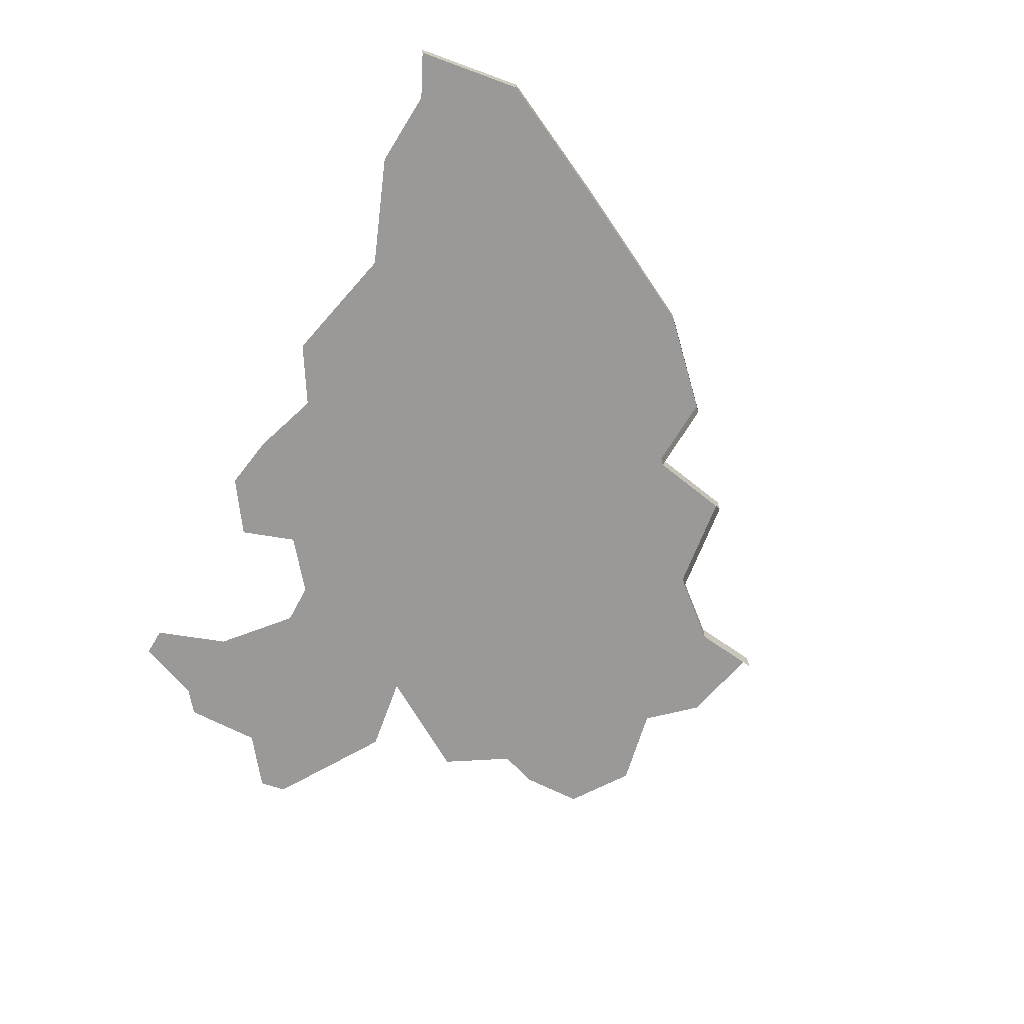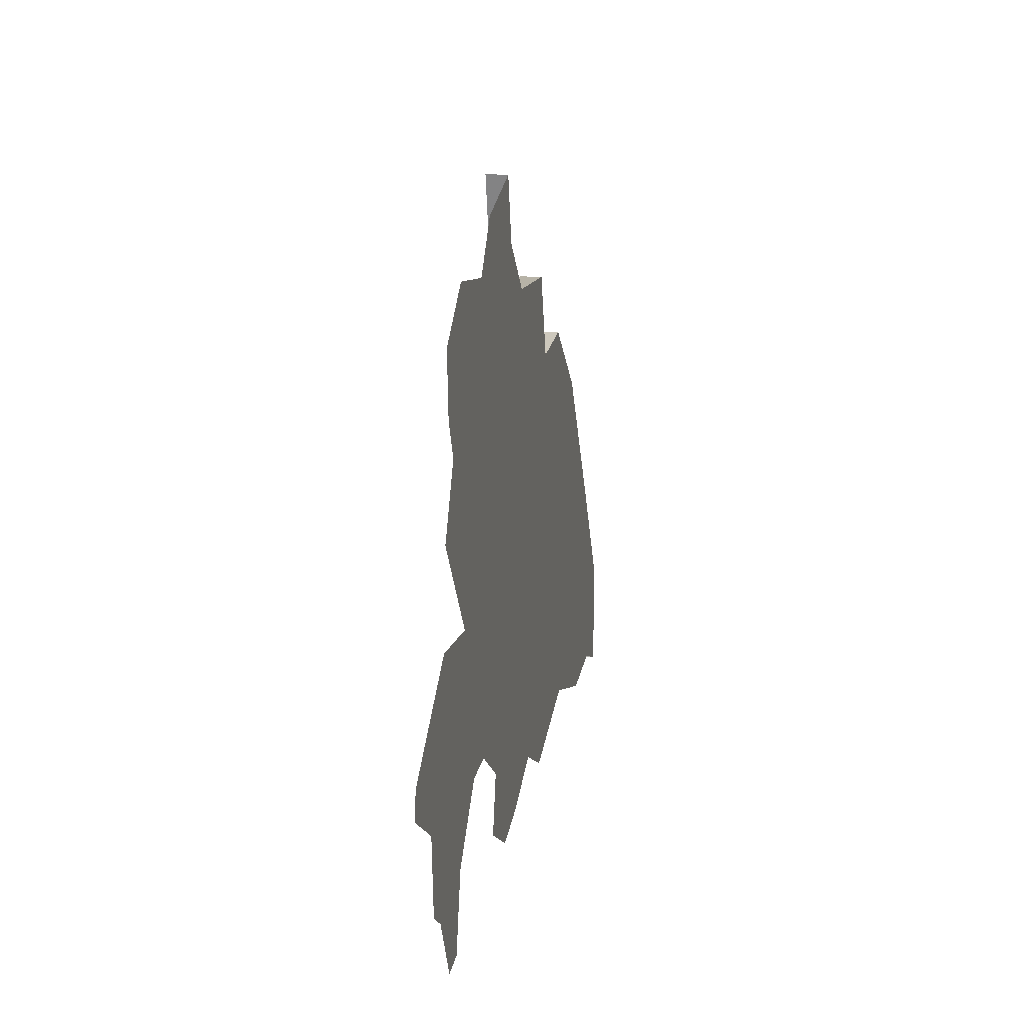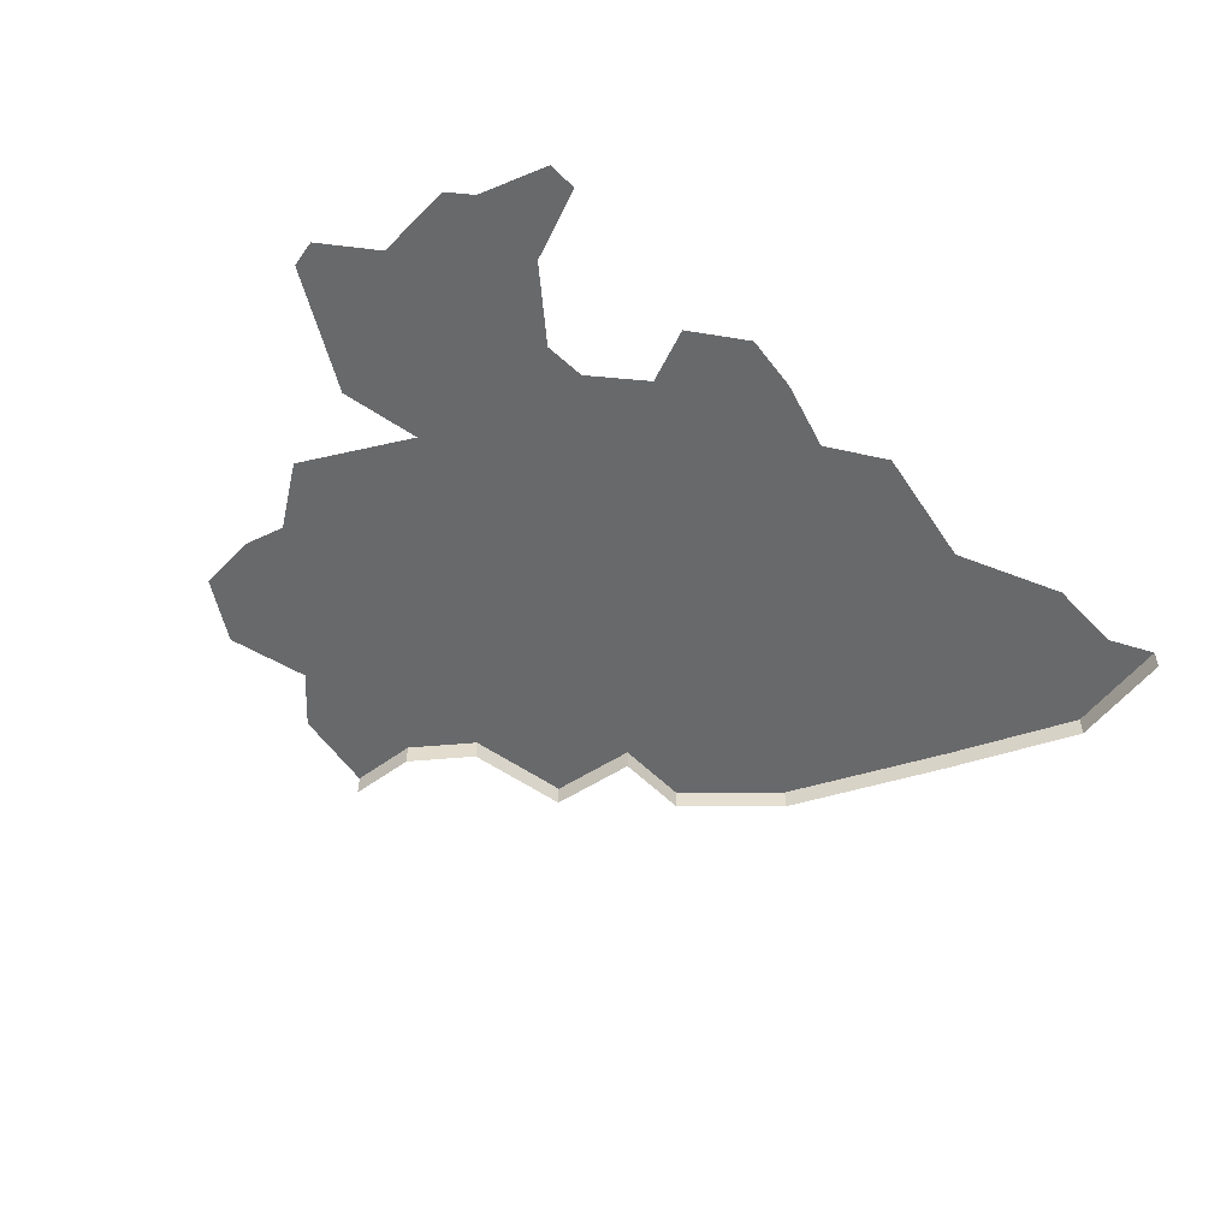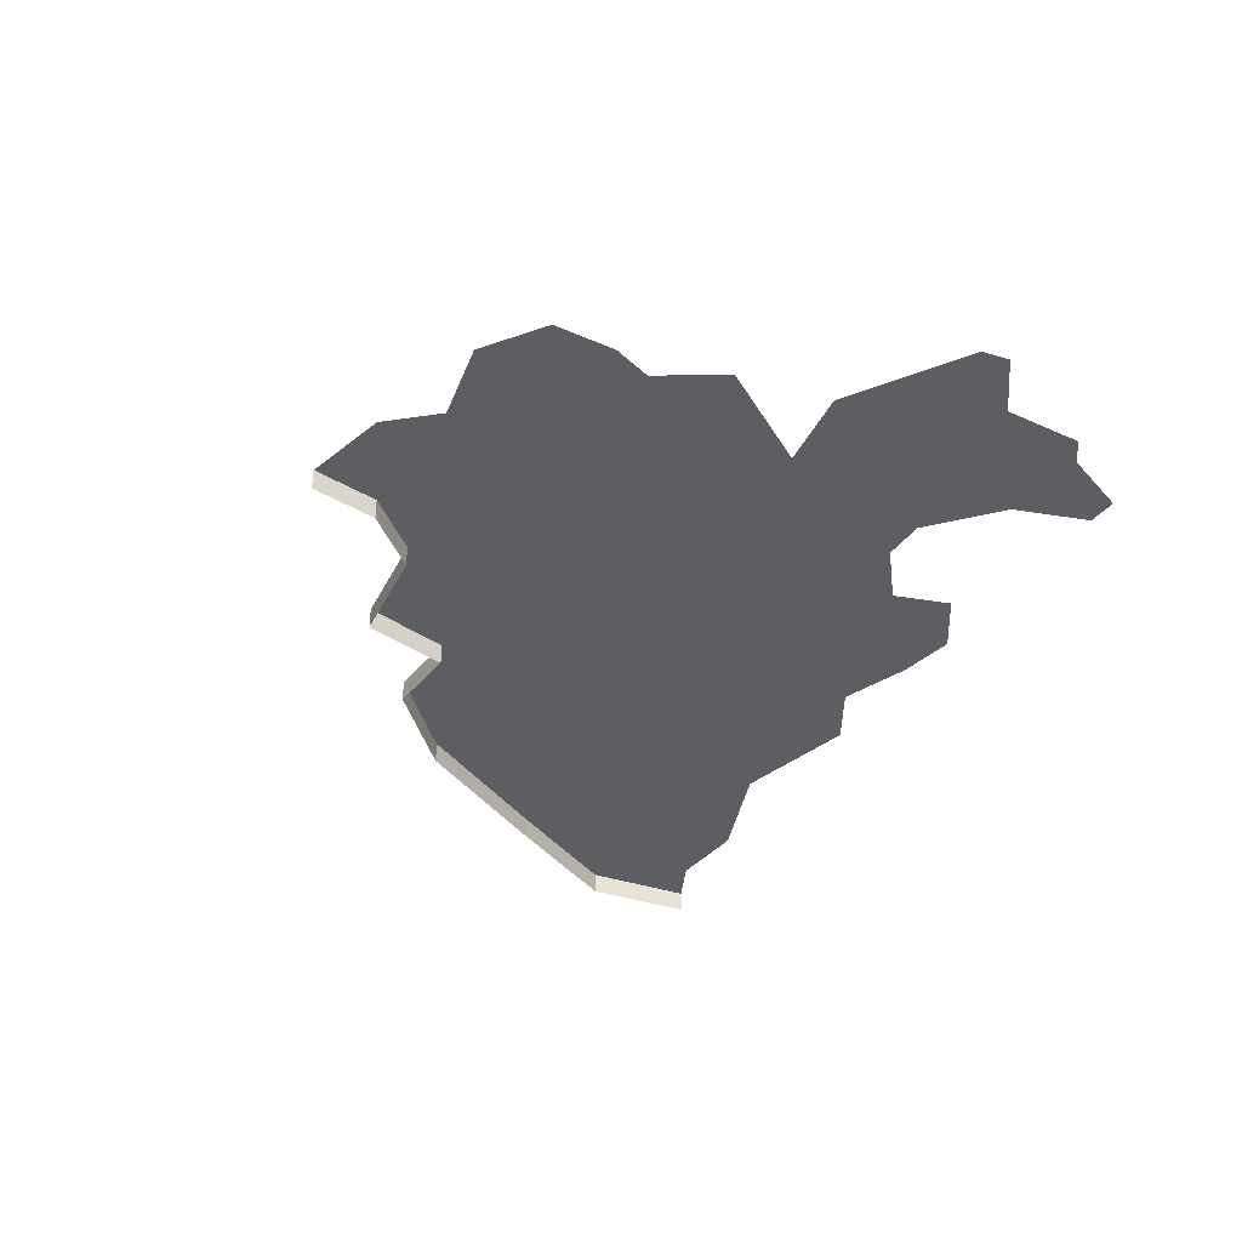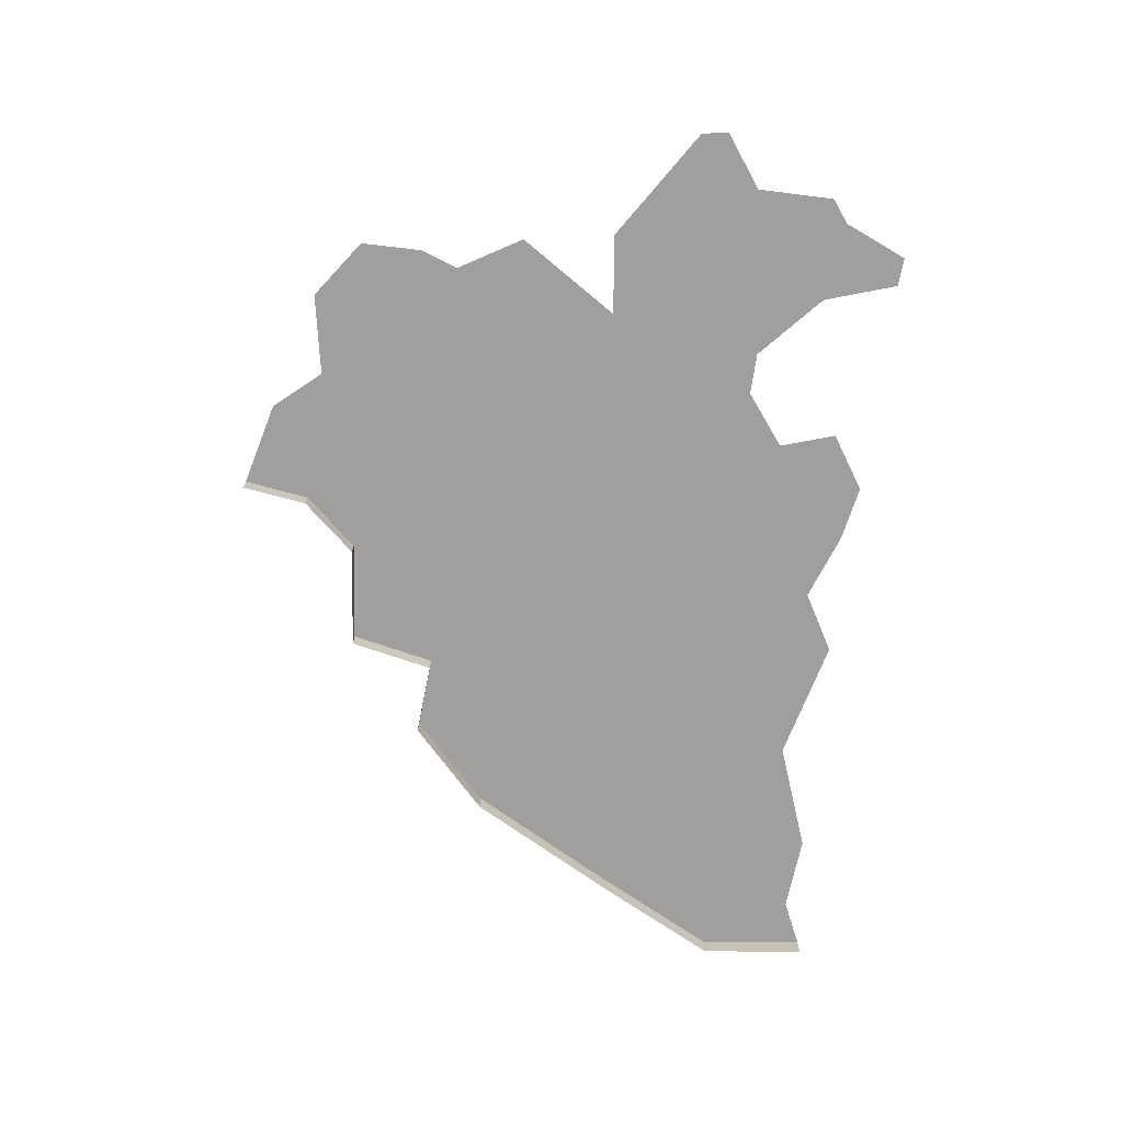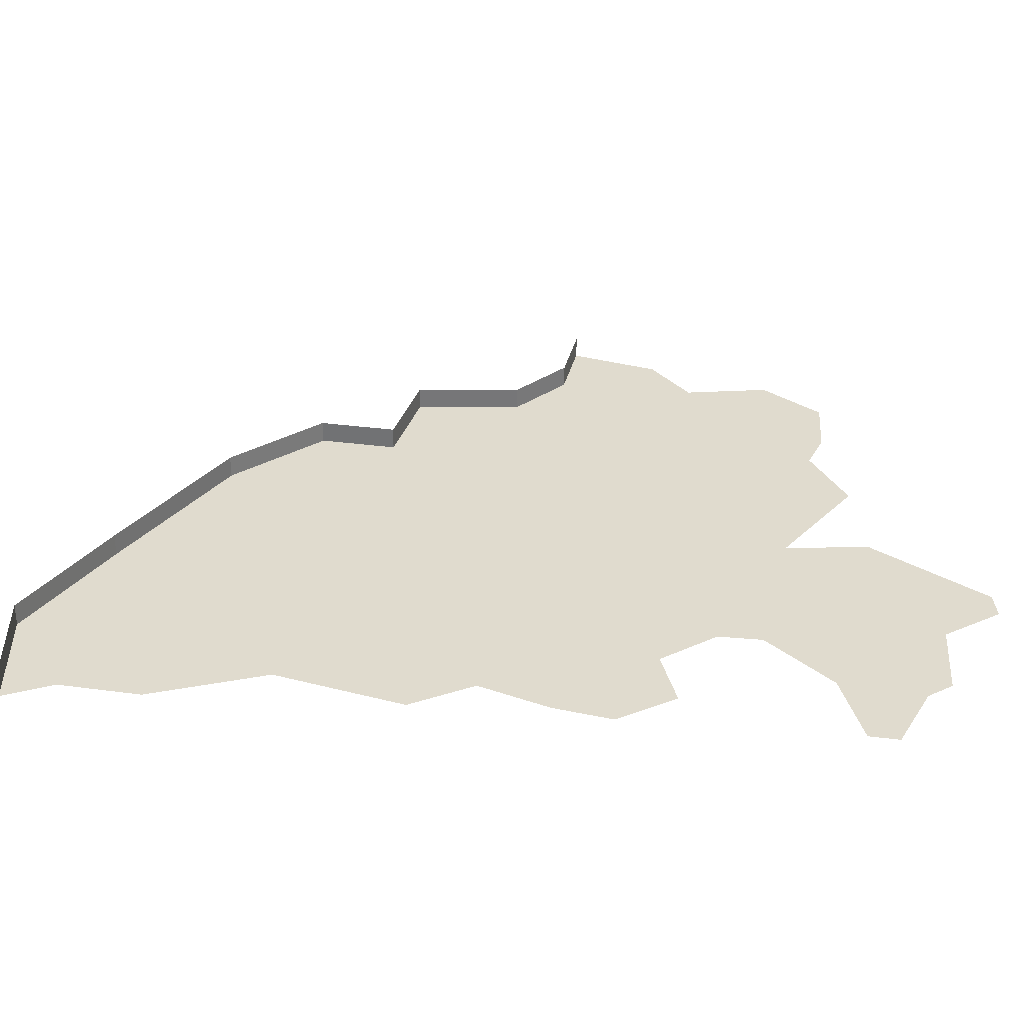
<metadata>
{"format":"obj","ext":"obj","renderer":"f3d","projection":"perspective","resolution":1024,"background":"white","views":[{"elev":-69.1,"azim":-112.2,"up":"+Y"},{"elev":13.6,"azim":101.2,"up":"+Z"},{"elev":-52.6,"azim":141.7,"up":"+Y"},{"elev":-37.4,"azim":64.9,"up":"+Y"},{"elev":-71.3,"azim":87.7,"up":"+Y"},{"elev":-56.8,"azim":-0.7,"up":"+Z"}]}
</metadata>
<code>
o province_082
v -0.5225 0.006502 -0.7874
v -0.4883 0.006502 -0.8345
v -0.4112 0.006502 -0.8273
v -0.3598 0.006502 -0.8716
v -0.3641 0.006502 -0.9287
v -0.3798 0.006502 -0.9629
v -0.3498 0.006502 -1.026
v -0.4183 0.006502 -1.114
v -0.3427 0.006502 -1.111
v -0.2442 0.006502 -1.188
v -1.044 0.006502 -1.327
v -0.9722 0.006502 -1.339
v -0.8674 0.006502 -1.311
v -0.7543 0.006502 -1.35
v -0.6967 0.006502 -1.323
v -0.6351 0.006502 -1.352
v -0.5837 0.006502 -1.366
v -0.5302 0.006502 -1.337
v -0.5426 0.006502 -1.284
v -0.4912 0.006502 -1.251
v -0.4521 0.006502 -1.255
v -0.3966 0.006502 -1.315
v -0.3802 0.006502 -1.385
v -0.3535 0.006502 -1.389
v -0.3226 0.006502 -1.331
v -0.3 0.006502 -1.317
v -0.2939 0.006502 -1.245
v -0.2425 0.006502 -1.214
v -1.093 0.006502 -1.243
v -1.024 0.006502 -1.135
v -0.9342 0.006502 -1.001
v -0.8514 0.006502 -0.9354
v -0.7825 0.006502 -0.9465
v -0.7594 0.006502 -0.8688
v -1.089 0.006502 -1.343
v -0.6624 0.006502 -0.8672
v -0.6144 0.006502 -0.8211
v -0.6004 0.006502 -0.7602
v -0.7594 -0.0135 -0.8688
v -1.093 -0.0135 -1.243
v -1.024 -0.0135 -1.135
v -0.9342 -0.0135 -1.001
v -0.8514 -0.0135 -0.9354
v -0.7825 -0.0135 -0.9465
v -1.089 -0.0135 -1.343
v -0.6624 -0.0135 -0.8672
v -0.6144 -0.0135 -0.8211
v -0.6004 -0.0135 -0.7602
f 37 48 38
f 36 47 37
f 34 46 36
f 35 40 29
f 33 39 34
f 32 44 33
f 31 43 32
f 30 42 31
f 29 41 30
f 21 20 8
f 37 47 48
f 36 46 47
f 34 39 46
f 35 45 40
f 33 44 39
f 32 43 44
f 31 42 43
f 30 41 42
f 29 40 41
f 11 35 29
f 29 30 12
f 30 31 13
f 31 32 33
f 33 34 36
f 37 38 1
f 36 37 2
f 37 1 2
f 2 3 5
f 3 4 5
f 30 13 12
f 31 33 13
f 33 36 8
f 36 2 6
f 6 7 8
f 2 5 6
f 36 6 8
f 12 11 29
f 15 14 13
f 8 9 21
f 9 10 27
f 33 8 20
f 15 33 19
f 15 13 33
f 17 16 19
f 16 15 19
f 19 18 17
f 19 33 20
f 9 27 21
f 10 28 27
f 27 26 25
f 27 25 22
f 21 27 22
f 25 24 23
f 25 23 22

</code>
